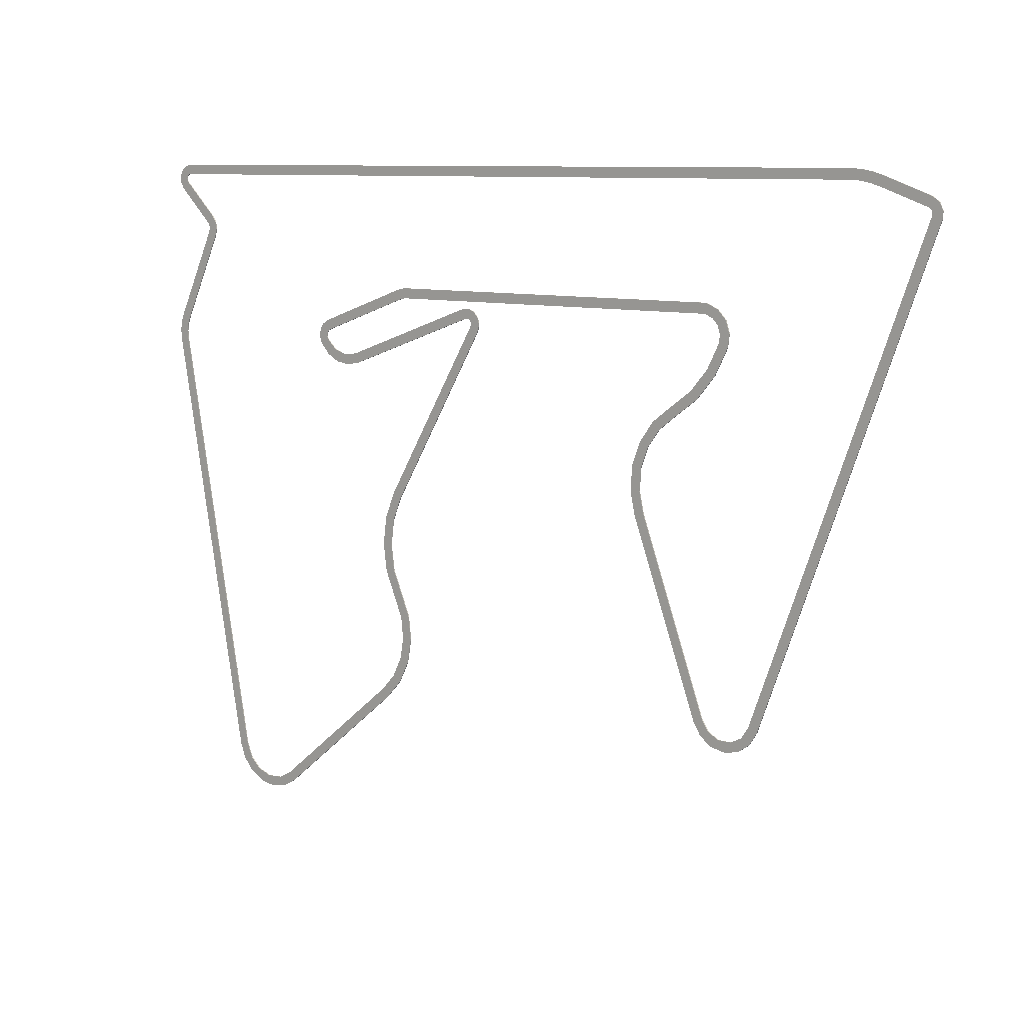
<metadata>
{"format":"obj","ext":"obj","renderer":"f3d","projection":"perspective","resolution":1024,"background":"white","views":[{"elev":9.2,"azim":37.5,"up":"+Z"}]}
</metadata>
<code>
v  -165 0 -211
v  -300.3 0 -324.6
v  -300.3 1 -324.6
v  -165 1 -211
v  -145.4 0 -99.89
v  -136.2 0 -122.5
v  -133.6 0 -146.8
v  -137.9 0 -170.9
v  -148.6 0 -192.9
v  -148.6 1 -192.9
v  -137.9 1 -170.9
v  -133.6 1 -146.8
v  -136.2 1 -122.5
v  -145.4 1 -99.89
v  -145.4 0 0.1111
v  -155.3 0 -24.01
v  -158.8 0 -49.89
v  -155.3 0 -75.77
v  -155.3 1 -75.77
v  -158.8 1 -49.89
v  -155.3 1 -24.01
v  -145.4 1 0.1111
v  -45.35 0 173.3
v  -45.35 1 173.3
v  -63.86 0 195.4
v  -56.49 0 196.1
v  -49.62 0 193.4
v  -44.85 0 187.7
v  -43.31 0 180.4
v  -43.31 1 180.4
v  -44.85 1 187.7
v  -49.62 1 193.4
v  -56.49 1 196.1
v  -63.86 1 195.4
v  -204.8 0 144.1
v  -204.8 1 144.1
v  -242.4 0 157.8
v  -232.6 0 147.3
v  -219.1 0 142.4
v  -219.1 1 142.4
v  -232.6 1 147.3
v  -242.4 1 157.8
v  -239 0 167.1
v  -241.4 0 165.6
v  -242.9 0 163.2
v  -243.3 0 160.4
v  -243.3 1 160.4
v  -242.9 1 163.2
v  -241.4 1 165.6
v  -239 1 167.1
v  -145 0 201.4
v  -145 1 201.4
v  -135.2 0 203.1
v  -138.5 0 202.9
v  -141.8 0 202.3
v  -141.8 1 202.3
v  -138.5 1 202.9
v  -135.2 1 203.1
v  214.8 0 203.1
v  214.8 1 203.1
v  218.3 0 202.8
v  217.2 0 203
v  216 0 203.1
v  216 1 203.1
v  217.2 1 203
v  218.3 1 202.8
v  233.3 0 176.8
v  234.4 0 185.2
v  231.9 0 193.3
v  226.1 0 199.5
v  226.1 1 199.5
v  231.9 1 193.3
v  234.4 1 185.2
v  233.3 1 176.8
v  181.9 0 115.5
v  203.7 0 131.7
v  221.1 0 152.5
v  221.1 1 152.5
v  203.7 1 131.7
v  181.9 1 115.5
v  143.3 0 9.438
v  138.1 0 33.35
v  139.8 0 57.76
v  148.1 0 80.75
v  162.6 0 100.5
v  162.6 1 100.5
v  148.1 1 80.75
v  139.8 1 57.76
v  138.1 1 33.35
v  143.3 1 9.438
v  211.7 0 -178.5
v  211.7 1 -178.5
v  280.4 0 -178.5
v  272.7 0 -191.1
v  260.6 0 -199.6
v  246.1 0 -202.6
v  231.6 0 -199.6
v  219.4 0 -191.1
v  219.4 1 -191.1
v  231.6 1 -199.6
v  246.1 1 -202.6
v  260.6 1 -199.6
v  272.7 1 -191.1
v  280.4 1 -178.5
v  451.5 0 291.4
v  451.5 1 291.4
v  442.1 0 311.5
v  448.7 0 306.9
v  452.2 0 299.5
v  452.2 1 299.5
v  448.7 1 306.9
v  442.1 1 311.5
v  395.1 0 328.6
v  395.1 1 328.6
v  362.1 0 334.4
v  373.3 0 333.8
v  384.3 0 331.8
v  384.3 1 331.8
v  373.3 1 333.8
v  362.1 1 334.4
v  -437.9 0 334.4
v  -437.9 1 334.4
v  -448.5 0 308.8
v  -452.2 0 314.8
v  -452.7 0 321.8
v  -450 0 328.3
v  -444.7 0 332.8
v  -444.7 1 332.8
v  -450 1 328.3
v  -452.7 1 321.8
v  -452.2 1 314.8
v  -448.5 1 308.8
v  -413.1 0 273.5
v  -413.1 1 273.5
v  -411.4 0 263.6
v  -410.6 0 267.1
v  -411.2 0 270.5
v  -411.2 1 270.5
v  -410.6 1 267.1
v  -411.4 1 263.6
v  -453.7 0 173
v  -453.7 1 173
v  -457.1 0 147.2
v  -457.7 0 156
v  -456.6 0 164.7
v  -456.6 1 164.7
v  -457.7 1 156
v  -457.1 1 147.2
v  -378.9 0 -296
v  -378.9 1 -296
v  -314.8 0 -333
v  -331.3 0 -335.9
v  -347.9 0 -333
v  -362.4 0 -324.6
v  -373.2 0 -311.7
v  -373.2 1 -311.7
v  -362.4 1 -324.6
v  -347.9 1 -333
v  -331.3 1 -335.9
v  -314.8 1 -333
v  -369.1 0 -294.2
v  -363.1 0 -309
v  -351.6 0 -320.1
v  -336.7 0 -325.5
v  -320.8 0 -324.4
v  -306.7 0 -316.9
v  -306.7 1 -316.9
v  -320.8 1 -324.4
v  -336.7 1 -325.5
v  -351.6 1 -320.1
v  -363.1 1 -309
v  -369.1 1 -294.2
v  -171.4 0 -203.4
v  -171.4 1 -203.4
v  -156.9 0 -187.3
v  -147.4 0 -167.8
v  -143.6 0 -146.5
v  -145.9 0 -125
v  -154 0 -104.9
v  -154 1 -104.9
v  -145.9 1 -125
v  -143.6 1 -146.5
v  -147.4 1 -167.8
v  -156.9 1 -187.3
v  -165 0 -78.36
v  -168.8 0 -49.89
v  -165 0 -21.42
v  -154 0 5.111
v  -154 1 5.111
v  -165 1 -21.42
v  -168.8 1 -49.89
v  -165 1 -78.36
v  -54.01 0 178.3
v  -54.01 1 178.3
v  -53.3 0 180.8
v  -53.84 0 183.3
v  -55.49 0 185.3
v  -57.88 0 186.2
v  -60.44 0 186
v  -60.44 1 186
v  -57.88 1 186.2
v  -55.49 1 185.3
v  -53.84 1 183.3
v  -53.3 1 180.8
v  -201.4 0 134.7
v  -201.4 1 134.7
v  -215.5 0 132.2
v  -229.5 0 134.7
v  -241.9 0 141.8
v  -251.1 0 152.8
v  -251.1 1 152.8
v  -241.9 1 141.8
v  -229.5 1 134.7
v  -215.5 1 132.2
v  -253.2 0 159.6
v  -252.3 0 166.7
v  -248.4 0 172.7
v  -242.4 0 176.5
v  -242.4 1 176.5
v  -248.4 1 172.7
v  -252.3 1 166.7
v  -253.2 1 159.6
v  -148.4 0 210.7
v  -148.4 1 210.7
v  -144.1 0 212
v  -139.7 0 212.8
v  -135.2 0 213.1
v  -135.2 1 213.1
v  -139.7 1 212.8
v  -144.1 1 212
v  214.8 0 213.1
v  214.8 1 213.1
v  216.6 0 213
v  218.3 0 212.9
v  220 0 212.6
v  220 1 212.6
v  218.3 1 212.9
v  216.6 1 213
v  231.9 0 207.7
v  240.5 0 198.3
v  244.4 0 186.1
v  242.7 0 173.4
v  242.7 1 173.4
v  244.4 1 186.1
v  240.5 1 198.3
v  231.9 1 207.7
v  229.5 0 147
v  210.5 0 124.5
v  186.9 0 106.9
v  186.9 1 106.9
v  210.5 1 124.5
v  229.5 1 147
v  169.7 0 93.57
v  157 0 76.05
v  149.6 0 55.69
v  148.1 0 34.06
v  152.6 0 12.88
v  152.6 1 12.88
v  148.1 1 34.06
v  149.6 1 55.69
v  157 1 76.05
v  169.7 1 93.57
v  221.1 0 -175.1
v  221.1 1 -175.1
v  228.3 0 -185.7
v  239.6 0 -191.8
v  252.5 0 -191.8
v  263.9 0 -185.7
v  271.1 0 -175.1
v  271.1 1 -175.1
v  263.9 1 -185.7
v  252.5 1 -191.8
v  239.6 1 -191.8
v  228.3 1 -185.7
v  442.1 0 294.8
v  442.1 1 294.8
v  442.3 0 297.7
v  441.1 0 300.4
v  438.6 0 302.1
v  438.6 1 302.1
v  441.1 1 300.4
v  442.3 1 297.7
v  391.7 0 319.2
v  391.7 1 319.2
v  382 0 322.1
v  372.1 0 323.9
v  362.1 0 324.4
v  362.1 1 324.4
v  372.1 1 323.9
v  382 1 322.1
v  -437.9 0 324.4
v  -437.9 1 324.4
v  -440.2 0 323.9
v  -441.9 0 322.4
v  -442.8 0 320.2
v  -442.6 0 317.9
v  -441.4 0 315.9
v  -441.4 1 315.9
v  -442.6 1 317.9
v  -442.8 1 320.2
v  -441.9 1 322.4
v  -440.2 1 323.9
v  -406.1 0 280.6
v  -406.1 1 280.6
v  -401.9 0 274.2
v  -400.6 0 266.8
v  -402.3 0 259.4
v  -402.3 1 259.4
v  -400.6 1 266.8
v  -401.9 1 274.2
v  -444.6 0 168.8
v  -444.6 1 168.8
v  -446.8 0 162.4
v  -447.7 0 155.7
v  -447.2 0 148.9
v  -447.2 1 148.9
v  -447.7 1 155.7
v  -446.8 1 162.4
o Layer_0
g Layer_0
f 1 2 4
f 4 2 3
f 14 5 13
f 13 5 6
f 13 6 12
f 12 6 7
f 12 7 11
f 11 7 8
f 11 8 10
f 10 8 9
f 10 9 4
f 4 9 1
f 22 15 21
f 21 15 16
f 21 16 20
f 20 16 17
f 20 17 19
f 19 17 18
f 19 18 14
f 14 18 5
f 23 15 24
f 24 15 22
f 34 25 33
f 33 25 26
f 33 26 32
f 32 26 27
f 32 27 31
f 31 27 28
f 31 28 30
f 30 28 29
f 30 29 24
f 24 29 23
f 35 25 36
f 36 25 34
f 42 37 41
f 41 37 38
f 41 38 40
f 40 38 39
f 40 39 36
f 36 39 35
f 50 43 49
f 49 43 44
f 49 44 48
f 48 44 45
f 48 45 47
f 47 45 46
f 47 46 42
f 42 46 37
f 51 43 52
f 52 43 50
f 58 53 57
f 57 53 54
f 57 54 56
f 56 54 55
f 56 55 52
f 52 55 51
f 59 53 60
f 60 53 58
f 66 61 65
f 65 61 62
f 65 62 64
f 64 62 63
f 64 63 60
f 60 63 59
f 74 67 73
f 73 67 68
f 73 68 72
f 72 68 69
f 72 69 71
f 71 69 70
f 71 70 66
f 66 70 61
f 80 75 79
f 79 75 76
f 79 76 78
f 78 76 77
f 78 77 74
f 74 77 67
f 90 81 89
f 89 81 82
f 89 82 88
f 88 82 83
f 88 83 87
f 87 83 84
f 87 84 86
f 86 84 85
f 86 85 80
f 80 85 75
f 91 81 92
f 92 81 90
f 104 93 103
f 103 93 94
f 103 94 102
f 102 94 95
f 102 95 101
f 101 95 96
f 101 96 100
f 100 96 97
f 100 97 99
f 99 97 98
f 99 98 92
f 92 98 91
f 105 93 106
f 106 93 104
f 112 107 111
f 111 107 108
f 111 108 110
f 110 108 109
f 110 109 106
f 106 109 105
f 113 107 114
f 114 107 112
f 120 115 119
f 119 115 116
f 119 116 117
f 113 114 117
f 117 114 118
f 117 118 119
f 121 115 122
f 122 115 120
f 132 123 131
f 131 123 124
f 131 124 130
f 130 124 125
f 130 125 129
f 129 125 126
f 129 126 128
f 128 126 127
f 128 127 122
f 122 127 121
f 133 123 134
f 134 123 132
f 140 135 139
f 139 135 136
f 139 136 138
f 138 136 137
f 138 137 134
f 134 137 133
f 141 135 142
f 142 135 140
f 148 143 147
f 147 143 144
f 147 144 145
f 141 142 145
f 145 142 146
f 145 146 147
f 149 143 150
f 150 143 148
f 3 2 160
f 160 2 151
f 160 151 159
f 159 151 152
f 159 152 158
f 158 152 153
f 158 153 157
f 157 153 154
f 157 154 156
f 156 154 155
f 156 155 150
f 150 155 149
f 172 161 171
f 171 161 162
f 171 162 170
f 170 162 163
f 170 163 169
f 169 163 164
f 169 164 168
f 168 164 165
f 168 165 167
f 167 165 166
f 166 173 167
f 167 173 174
f 174 173 184
f 184 173 175
f 184 175 183
f 183 175 176
f 183 176 182
f 182 176 177
f 182 177 181
f 181 177 178
f 181 178 180
f 180 178 179
f 180 179 192
f 192 179 185
f 192 185 191
f 191 185 186
f 191 186 190
f 190 186 187
f 190 187 189
f 189 187 188
f 188 193 189
f 189 193 194
f 194 193 204
f 204 193 195
f 204 195 203
f 203 195 196
f 203 196 202
f 202 196 197
f 202 197 201
f 201 197 198
f 201 198 200
f 200 198 199
f 199 205 200
f 200 205 206
f 206 205 214
f 214 205 207
f 214 207 213
f 213 207 208
f 213 208 212
f 212 208 209
f 212 209 211
f 211 209 210
f 211 210 222
f 222 210 215
f 222 215 221
f 221 215 216
f 221 216 220
f 220 216 217
f 220 217 219
f 219 217 218
f 218 223 219
f 219 223 224
f 224 223 230
f 230 223 225
f 230 225 229
f 229 225 226
f 229 226 228
f 228 226 227
f 227 231 228
f 228 231 232
f 232 231 238
f 238 231 233
f 238 233 237
f 237 233 234
f 237 234 236
f 236 234 235
f 236 235 246
f 246 235 239
f 246 239 245
f 245 239 240
f 245 240 244
f 244 240 241
f 244 241 243
f 243 241 242
f 243 242 252
f 252 242 247
f 252 247 251
f 251 247 248
f 251 248 250
f 250 248 249
f 250 249 262
f 262 249 253
f 262 253 261
f 261 253 254
f 261 254 260
f 260 254 255
f 260 255 259
f 259 255 256
f 259 256 258
f 258 256 257
f 257 263 258
f 258 263 264
f 264 263 274
f 274 263 265
f 274 265 273
f 273 265 266
f 273 266 272
f 272 266 267
f 272 267 271
f 271 267 268
f 271 268 270
f 270 268 269
f 269 275 270
f 270 275 276
f 276 275 282
f 282 275 277
f 282 277 281
f 281 277 278
f 281 278 280
f 280 278 279
f 279 283 280
f 280 283 284
f 284 283 290
f 290 283 285
f 290 285 286
f 287 288 286
f 286 288 289
f 286 289 290
f 287 291 288
f 288 291 292
f 292 291 302
f 302 291 293
f 302 293 301
f 301 293 294
f 301 294 300
f 300 294 295
f 300 295 299
f 299 295 296
f 299 296 298
f 298 296 297
f 297 303 298
f 298 303 304
f 304 303 310
f 310 303 305
f 310 305 309
f 309 305 306
f 309 306 308
f 308 306 307
f 307 311 308
f 308 311 312
f 312 311 318
f 318 311 313
f 318 313 314
f 315 316 314
f 314 316 317
f 314 317 318
f 315 161 316
f 316 161 172
f 148 172 150
f 150 172 171
f 150 171 156
f 156 171 157
f 157 171 170
f 157 170 158
f 158 170 169
f 158 169 159
f 159 169 168
f 159 168 160
f 160 168 3
f 3 168 167
f 3 167 4
f 4 167 174
f 4 174 10
f 10 174 184
f 10 184 11
f 11 184 183
f 11 183 12
f 12 183 182
f 12 182 181
f 172 148 316
f 316 148 147
f 316 147 317
f 317 147 318
f 318 147 146
f 318 146 312
f 312 146 142
f 312 142 308
f 308 142 140
f 308 140 309
f 309 140 139
f 309 139 138
f 309 138 310
f 310 138 134
f 310 134 304
f 304 134 132
f 304 132 298
f 298 132 131
f 298 131 299
f 299 131 130
f 299 130 300
f 300 130 301
f 301 130 129
f 301 129 302
f 302 129 128
f 302 128 292
f 292 128 122
f 292 122 288
f 288 122 120
f 288 120 119
f 288 119 289
f 289 119 118
f 289 118 290
f 290 118 114
f 290 114 284
f 284 114 112
f 284 112 280
f 280 112 111
f 280 111 281
f 281 111 110
f 281 110 282
f 282 110 276
f 276 110 106
f 276 106 270
f 270 106 104
f 270 104 271
f 271 104 103
f 271 103 102
f 271 102 272
f 272 102 101
f 272 101 273
f 273 101 100
f 273 100 274
f 274 100 99
f 274 99 92
f 274 92 264
f 264 92 90
f 264 90 258
f 258 90 89
f 258 89 259
f 259 89 260
f 260 89 88
f 260 88 261
f 261 88 87
f 261 87 262
f 262 87 86
f 262 86 250
f 250 86 80
f 250 80 251
f 251 80 79
f 251 79 252
f 252 79 78
f 252 78 243
f 243 78 74
f 243 74 244
f 244 74 73
f 244 73 72
f 244 72 245
f 245 72 71
f 245 71 246
f 246 71 66
f 246 66 236
f 236 66 65
f 236 65 237
f 237 65 64
f 237 64 238
f 238 64 60
f 238 60 232
f 232 60 58
f 232 58 228
f 228 58 229
f 229 58 57
f 229 57 230
f 230 57 56
f 230 56 224
f 224 56 52
f 224 52 219
f 219 52 50
f 219 50 220
f 220 50 49
f 220 49 221
f 221 49 48
f 221 48 222
f 222 48 47
f 222 47 42
f 222 42 211
f 211 42 41
f 211 41 212
f 212 41 213
f 213 41 40
f 213 40 214
f 214 40 36
f 214 36 206
f 206 36 200
f 200 36 34
f 200 34 201
f 201 34 33
f 201 33 32
f 201 32 202
f 202 32 31
f 202 31 203
f 203 31 30
f 203 30 204
f 204 30 194
f 194 30 24
f 194 24 189
f 189 24 22
f 189 22 190
f 190 22 21
f 190 21 191
f 191 21 20
f 191 20 19
f 191 19 192
f 192 19 14
f 192 14 180
f 180 14 13
f 180 13 181
f 181 13 12
f 149 161 143
f 143 161 315
f 143 315 144
f 144 315 314
f 144 314 313
f 161 149 162
f 162 149 155
f 162 155 154
f 162 154 163
f 163 154 153
f 163 153 164
f 164 153 152
f 164 152 165
f 165 152 151
f 165 151 2
f 165 2 166
f 166 2 1
f 166 1 173
f 173 1 9
f 173 9 175
f 175 9 8
f 175 8 176
f 176 8 7
f 176 7 177
f 177 7 178
f 178 7 6
f 178 6 179
f 179 6 5
f 179 5 185
f 185 5 18
f 185 18 186
f 186 18 17
f 186 17 16
f 186 16 187
f 187 16 15
f 187 15 188
f 188 15 23
f 188 23 193
f 193 23 29
f 193 29 195
f 195 29 196
f 196 29 28
f 196 28 197
f 197 28 27
f 197 27 198
f 198 27 26
f 198 26 25
f 198 25 199
f 199 25 35
f 199 35 205
f 205 35 207
f 207 35 39
f 207 39 208
f 208 39 38
f 208 38 209
f 209 38 210
f 210 38 37
f 210 37 215
f 215 37 46
f 215 46 45
f 215 45 216
f 216 45 44
f 216 44 217
f 217 44 43
f 217 43 218
f 218 43 51
f 218 51 223
f 223 51 55
f 223 55 225
f 225 55 54
f 225 54 226
f 226 54 53
f 226 53 227
f 227 53 59
f 227 59 231
f 231 59 233
f 233 59 63
f 233 63 234
f 234 63 62
f 234 62 235
f 235 62 61
f 235 61 239
f 239 61 70
f 239 70 240
f 240 70 69
f 240 69 241
f 241 69 68
f 241 68 67
f 241 67 242
f 242 67 77
f 242 77 247
f 247 77 76
f 247 76 248
f 248 76 75
f 248 75 249
f 249 75 85
f 249 85 253
f 253 85 84
f 253 84 254
f 254 84 83
f 254 83 255
f 255 83 82
f 255 82 256
f 256 82 257
f 257 82 81
f 257 81 263
f 263 81 91
f 263 91 265
f 265 91 98
f 265 98 97
f 265 97 266
f 266 97 96
f 266 96 267
f 267 96 95
f 267 95 268
f 268 95 94
f 268 94 93
f 268 93 269
f 269 93 105
f 269 105 275
f 275 105 109
f 275 109 277
f 277 109 278
f 278 109 108
f 278 108 279
f 279 108 107
f 279 107 283
f 283 107 113
f 283 113 285
f 285 113 117
f 285 117 286
f 286 117 116
f 286 116 287
f 287 116 115
f 287 115 121
f 287 121 291
f 291 121 127
f 291 127 293
f 293 127 126
f 293 126 294
f 294 126 125
f 294 125 295
f 295 125 296
f 296 125 124
f 296 124 297
f 297 124 123
f 297 123 303
f 303 123 133
f 303 133 305
f 305 133 137
f 305 137 306
f 306 137 136
f 306 136 135
f 306 135 307
f 307 135 141
f 307 141 311
f 311 141 145
f 311 145 313
f 313 145 144

</code>
